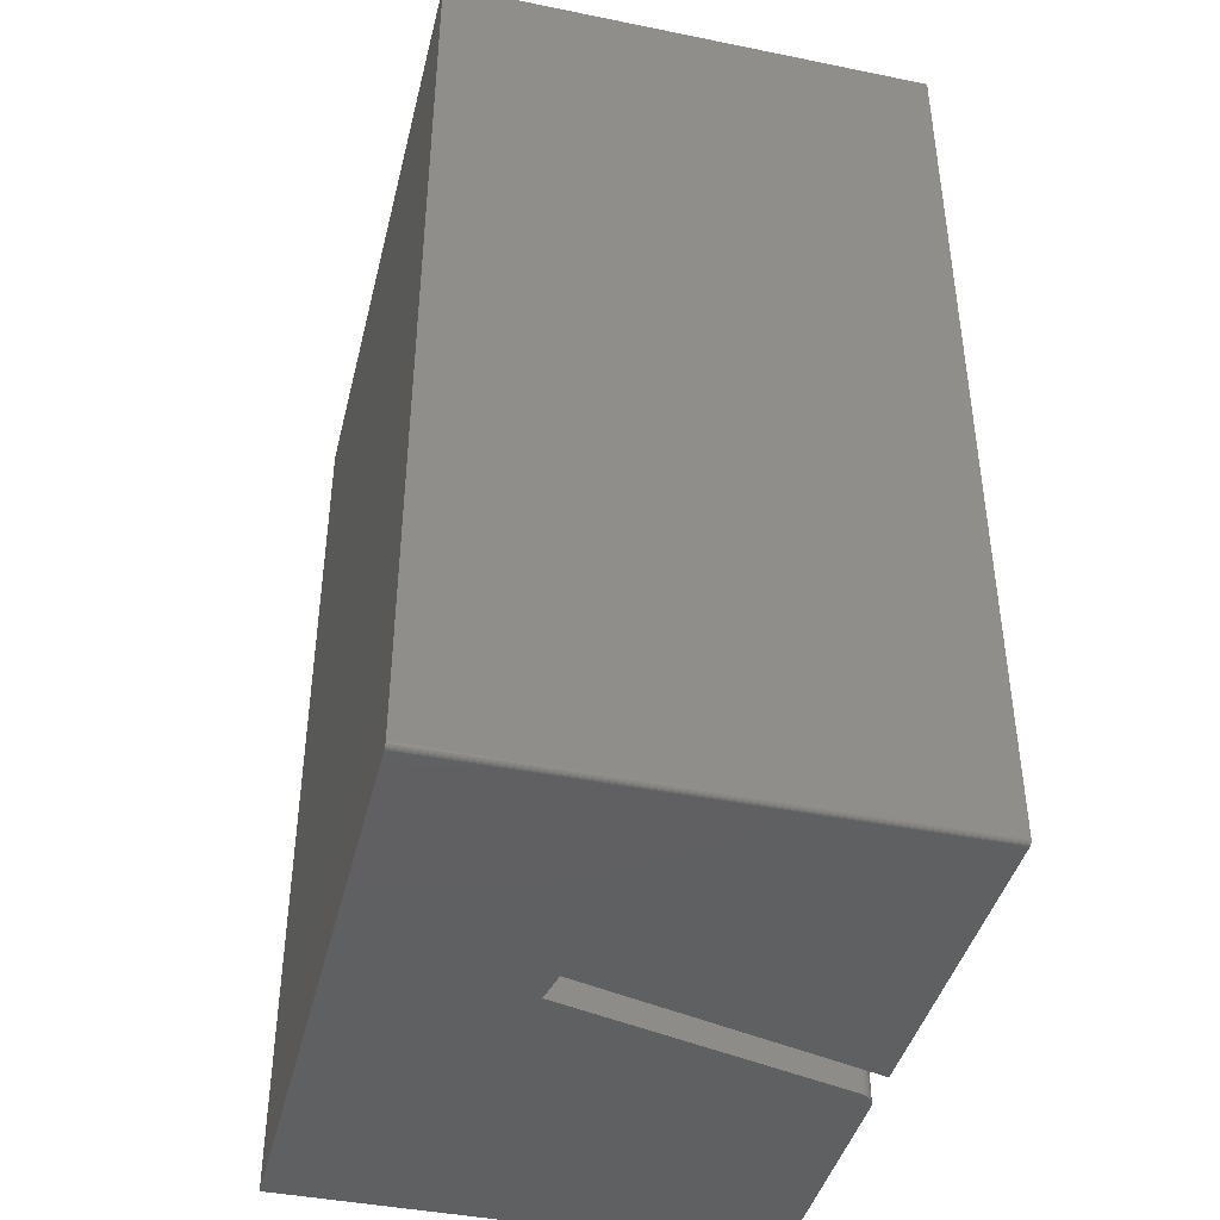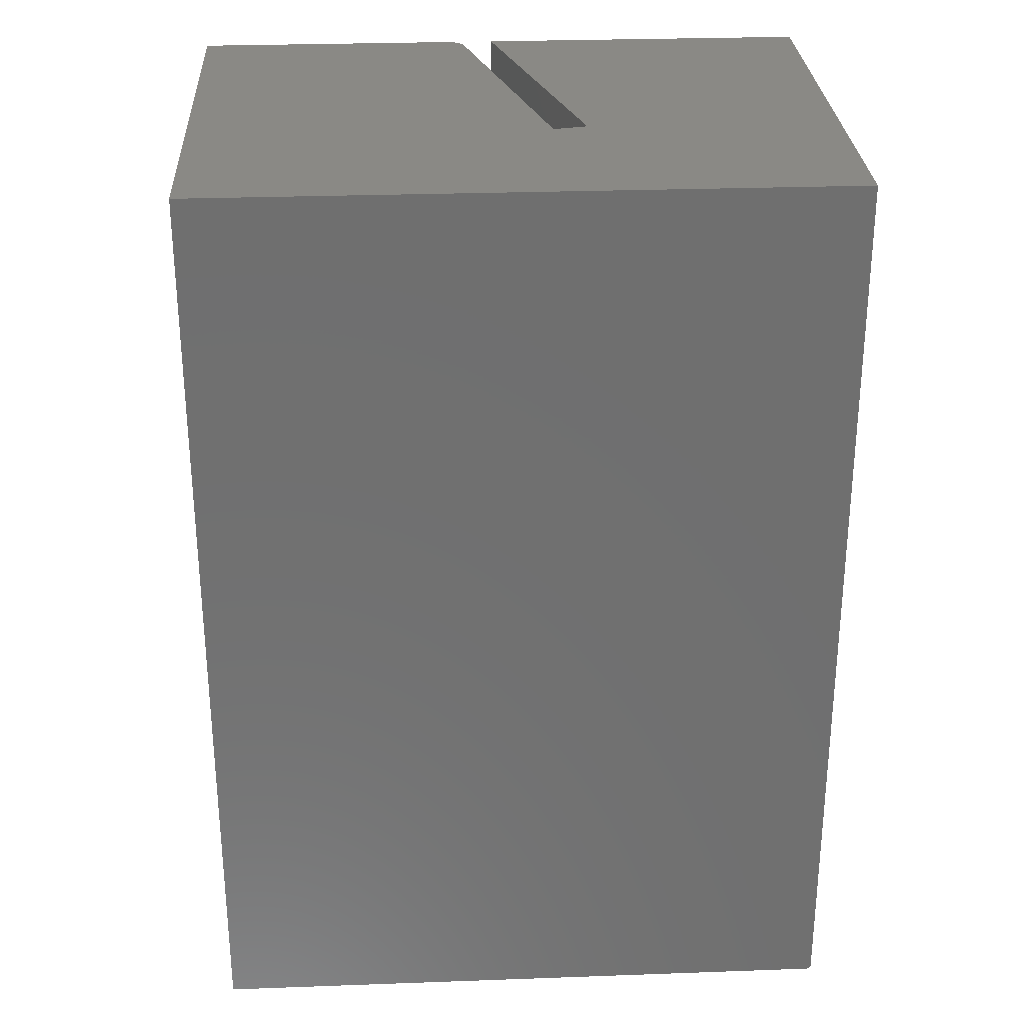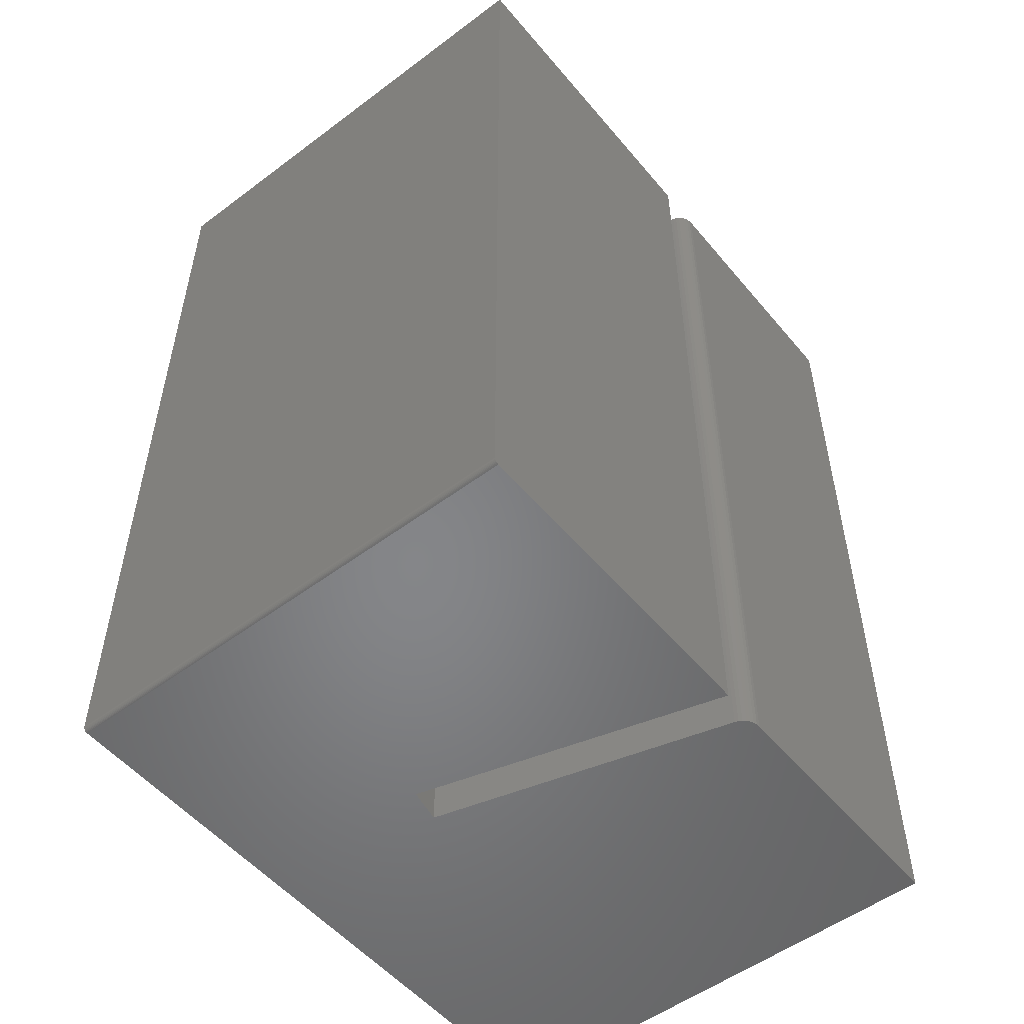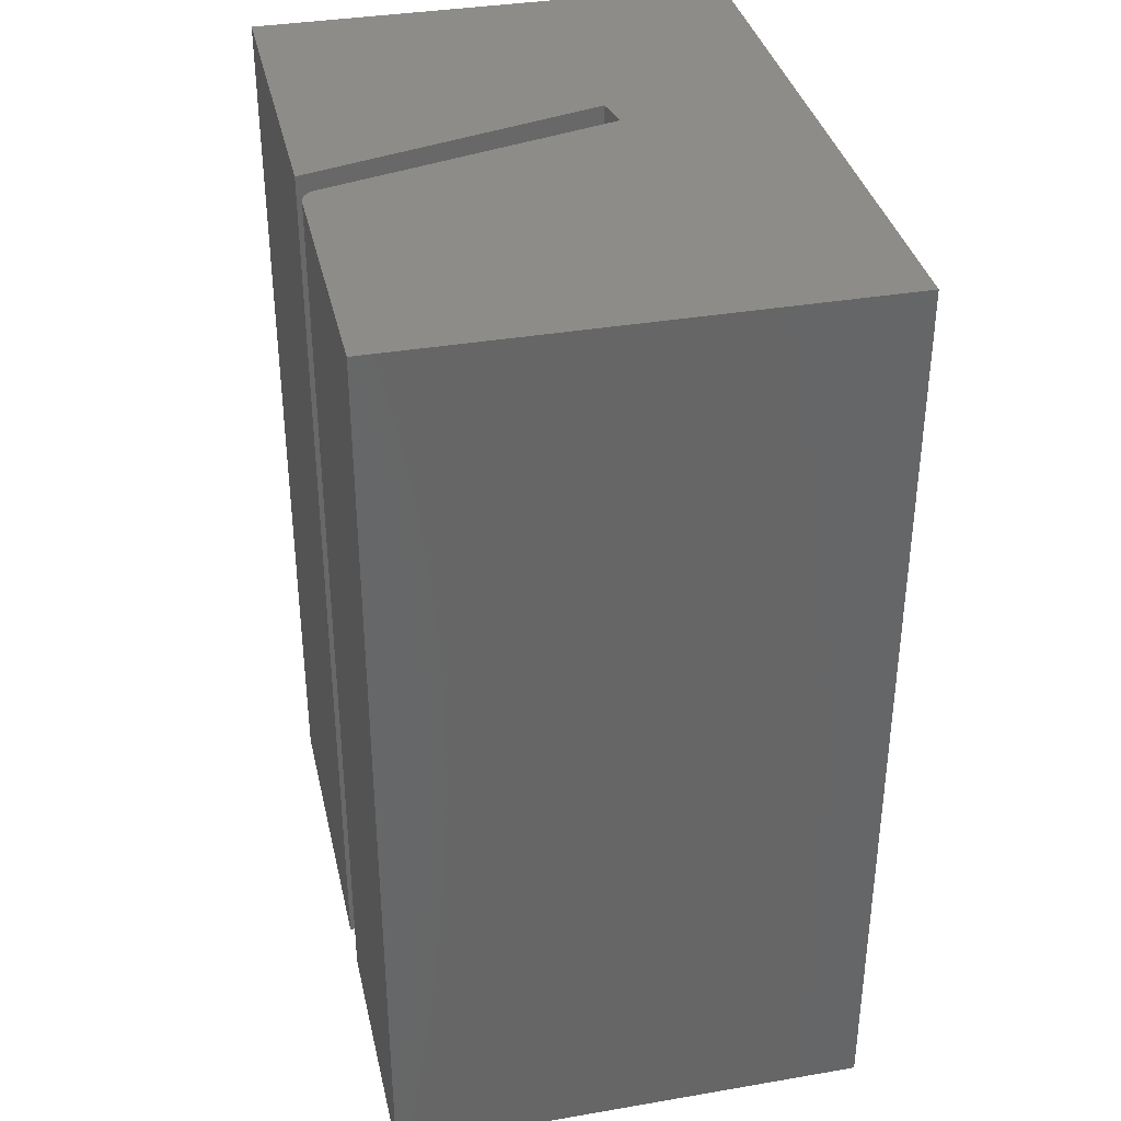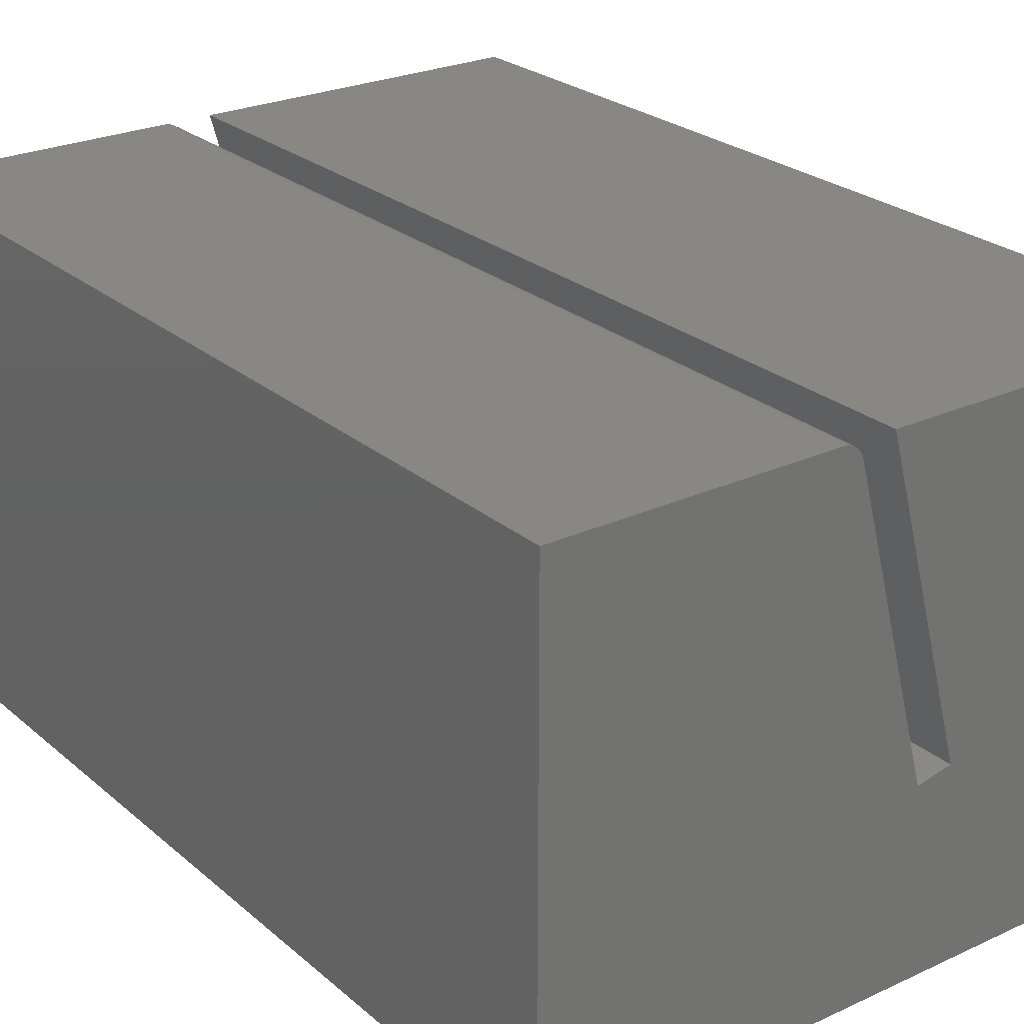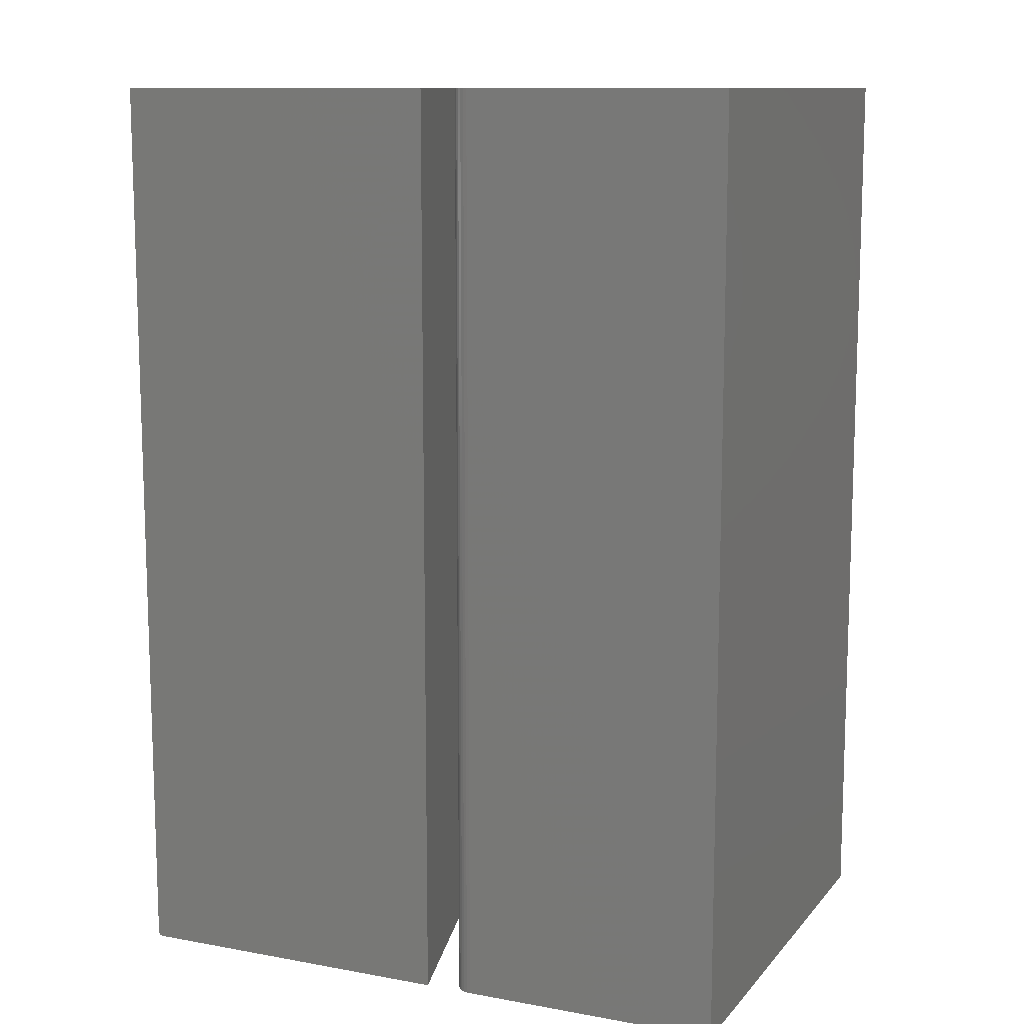
<metadata>
{"format":"stl","ext":"stl","renderer":"f3d","projection":"perspective","resolution":1024,"background":"white","views":[{"elev":-42.0,"azim":-103.7,"up":"+Y"},{"elev":28.6,"azim":176.9,"up":"+Y"},{"elev":-52.9,"azim":-51.2,"up":"+Y"},{"elev":36.1,"azim":77.4,"up":"+Y"},{"elev":25.2,"azim":143.3,"up":"+Z"},{"elev":11.3,"azim":23.9,"up":"+Y"}]}
</metadata>
<code>
# stl→obj: 46 verts, 88 faces
v 0.1581 -0.75 0.384
v 0.1523 -0.75 0.3834
v 0.1467 -0.75 0.3818
v 0.001891 -0.75 -0.1119
v -0.05321 -0.75 -0.1009
v -0.4531 -0.75 -0.3984
v 0.5859 -0.75 -0.3984
v 0.1279 -0.75 0.3608
v 0.5859 -0.75 0.384
v 0.1415 -0.75 0.3792
v 0.1369 -0.75 0.3756
v 0.133 -0.75 0.3712
v 0.13 -0.75 0.3662
v -0.4531 -0.75 0.384
v 0.07903 -0.75 0.384
v 0.1467 0.75 0.3818
v 0.1523 0.75 0.3834
v 0.1581 0.75 0.384
v 0.001891 0.75 -0.1119
v 0.1279 0.75 0.3608
v 0.5859 0.75 -0.3984
v -0.4609 0.75 -0.3984
v -0.05321 0.75 -0.1009
v 0.5859 0.75 0.384
v 0.13 0.75 0.3662
v 0.133 0.75 0.3712
v 0.1369 0.75 0.3756
v 0.1415 0.75 0.3792
v -0.4609 0.75 0.384
v 0.07903 0.75 0.384
v -0.4609 -0.7422 0.384
v -0.4609 -0.7422 -0.3984
v -0.4608 -0.7437 0.384
v -0.4603 -0.7452 0.384
v -0.4596 -0.7465 0.384
v -0.4586 -0.7477 0.384
v -0.4575 -0.7487 0.384
v -0.4561 -0.7494 0.384
v -0.4546 -0.7498 0.384
v -0.4596 -0.7465 -0.3984
v -0.4575 -0.7487 -0.3984
v -0.4586 -0.7477 -0.3984
v -0.4603 -0.7452 -0.3984
v -0.4608 -0.7437 -0.3984
v -0.4546 -0.7498 -0.3984
v -0.4561 -0.7494 -0.3984
f 1 2 3
f 4 5 6
f 4 6 7
f 4 7 8
f 9 1 3
f 9 3 10
f 9 10 11
f 9 11 12
f 9 12 13
f 9 13 8
f 9 8 7
f 6 5 14
f 14 5 15
f 16 17 18
f 19 20 21
f 19 21 22
f 19 22 23
f 24 21 20
f 24 20 25
f 24 25 26
f 24 26 27
f 24 27 28
f 24 28 16
f 24 16 18
f 22 29 23
f 23 29 30
f 20 19 8
f 8 19 4
f 24 18 9
f 9 18 1
f 20 8 25
f 25 8 13
f 25 13 26
f 26 13 12
f 26 12 27
f 27 12 11
f 27 11 28
f 28 11 10
f 28 10 16
f 16 10 3
f 16 3 17
f 17 3 2
f 17 2 18
f 18 2 1
f 29 22 31
f 31 22 32
f 31 30 29
f 33 34 35
f 33 35 36
f 33 36 37
f 33 37 38
f 33 38 39
f 33 39 14
f 15 30 31
f 15 31 33
f 15 33 14
f 40 41 42
f 32 22 21
f 7 41 40
f 7 40 43
f 7 43 44
f 7 44 32
f 7 32 21
f 41 7 6
f 41 6 45
f 41 45 46
f 31 32 33
f 33 32 44
f 33 44 34
f 34 44 43
f 34 43 35
f 35 43 40
f 35 40 36
f 36 40 42
f 36 42 37
f 37 42 41
f 37 41 38
f 38 41 46
f 38 46 39
f 39 46 45
f 39 45 14
f 14 45 6
f 23 30 5
f 5 30 15
f 19 23 4
f 4 23 5
f 21 24 7
f 7 24 9

</code>
